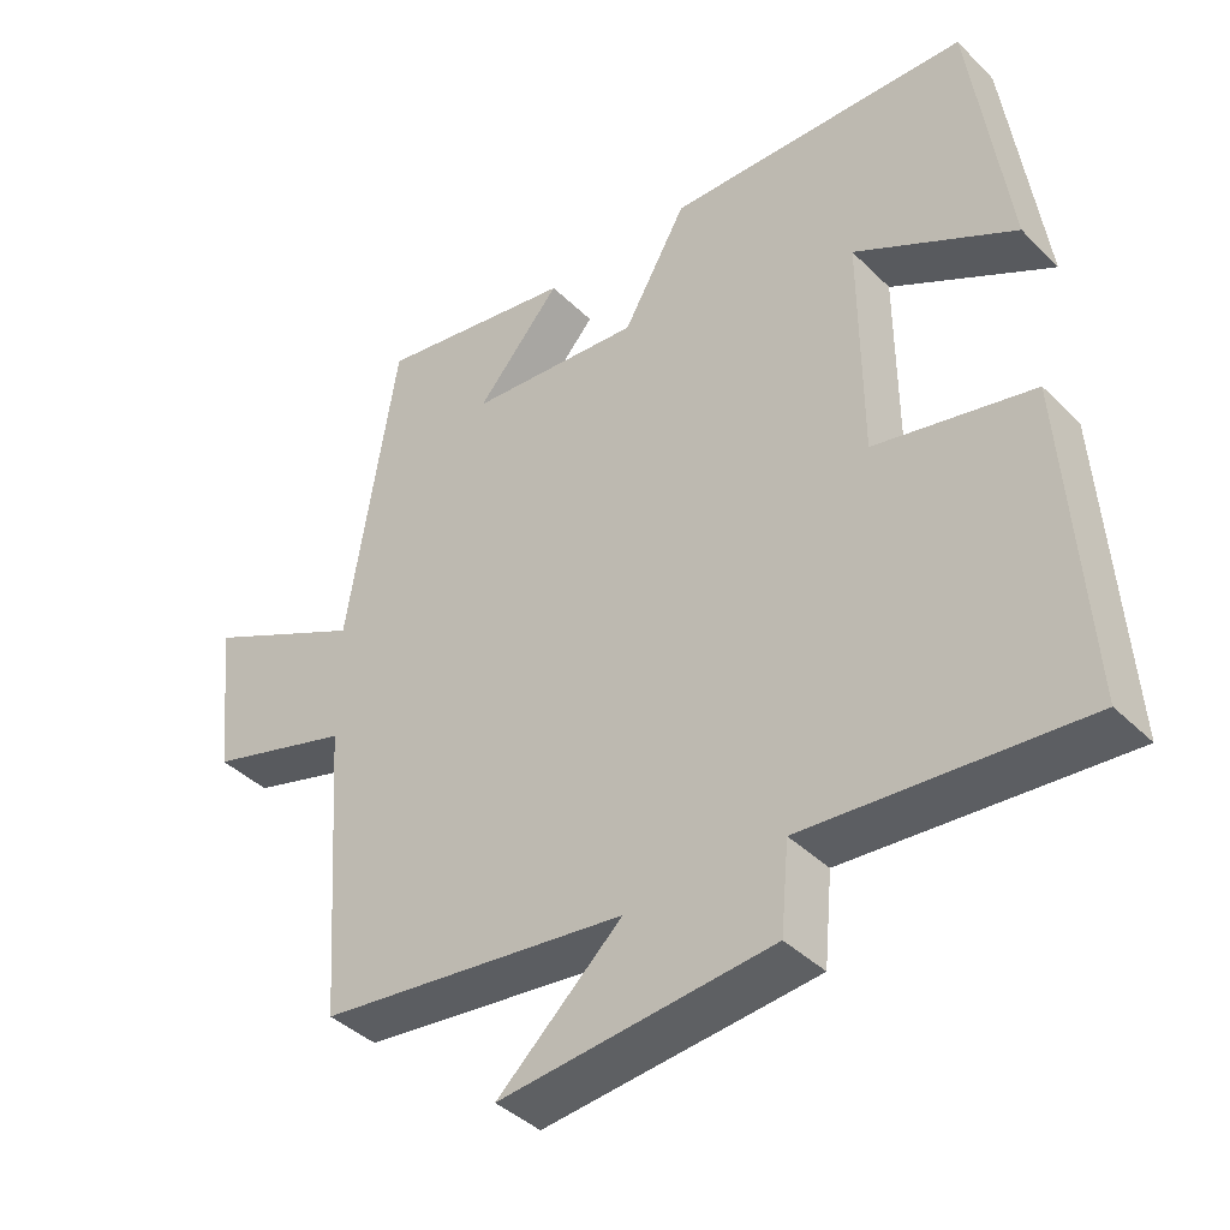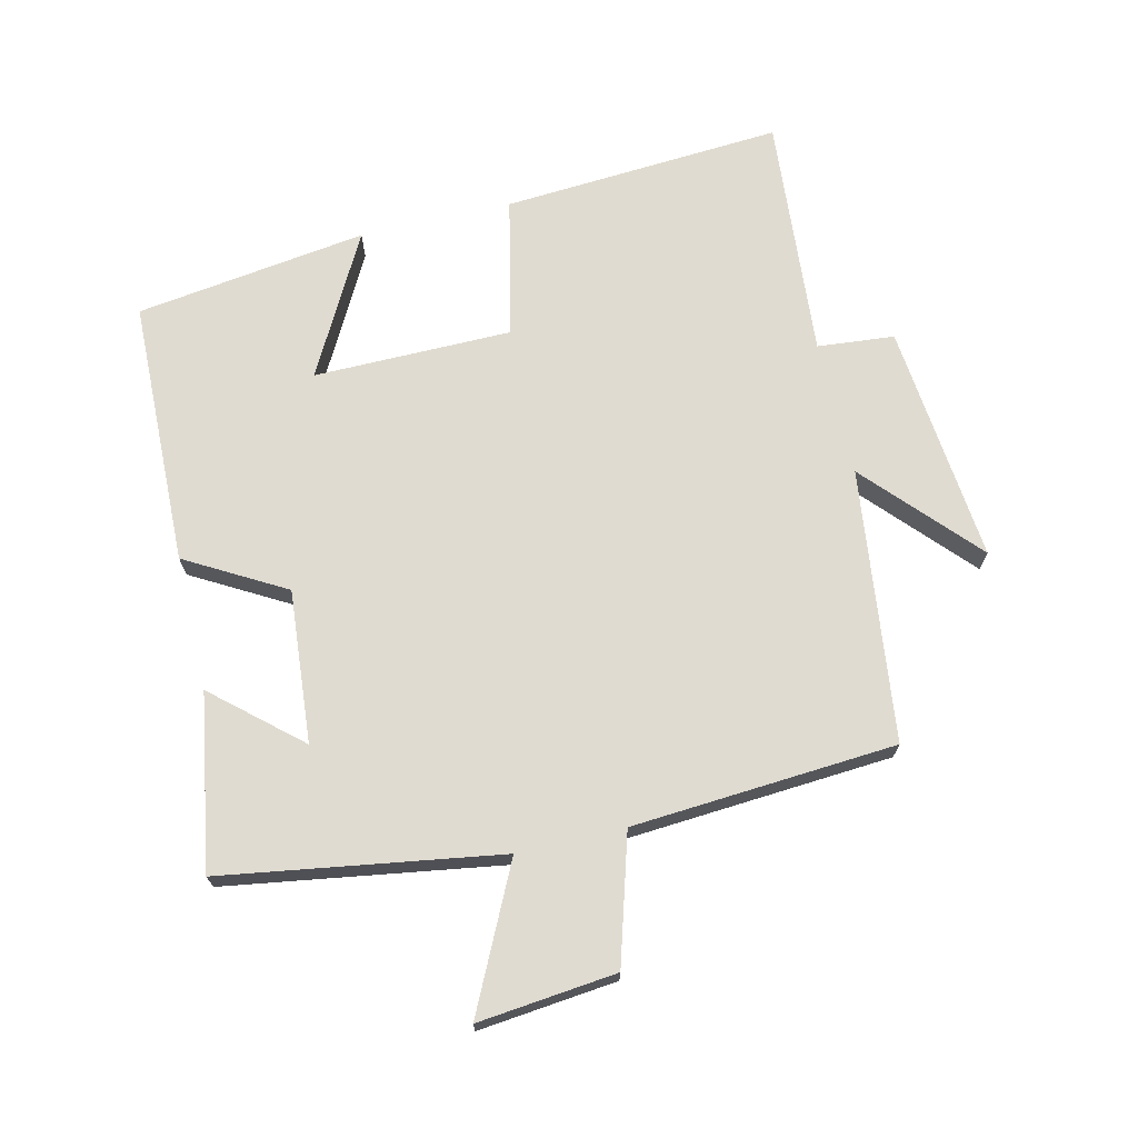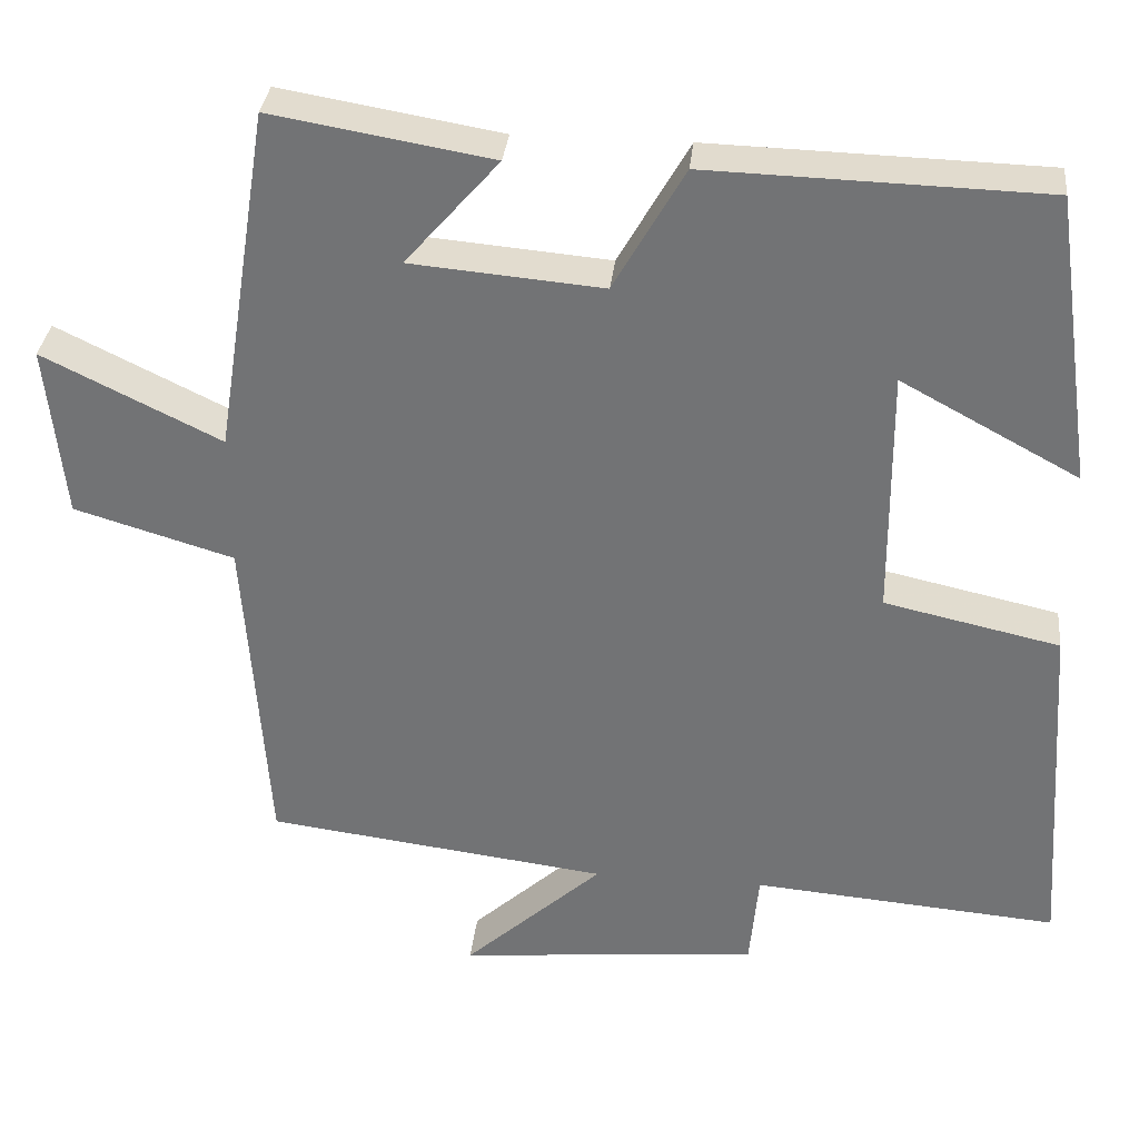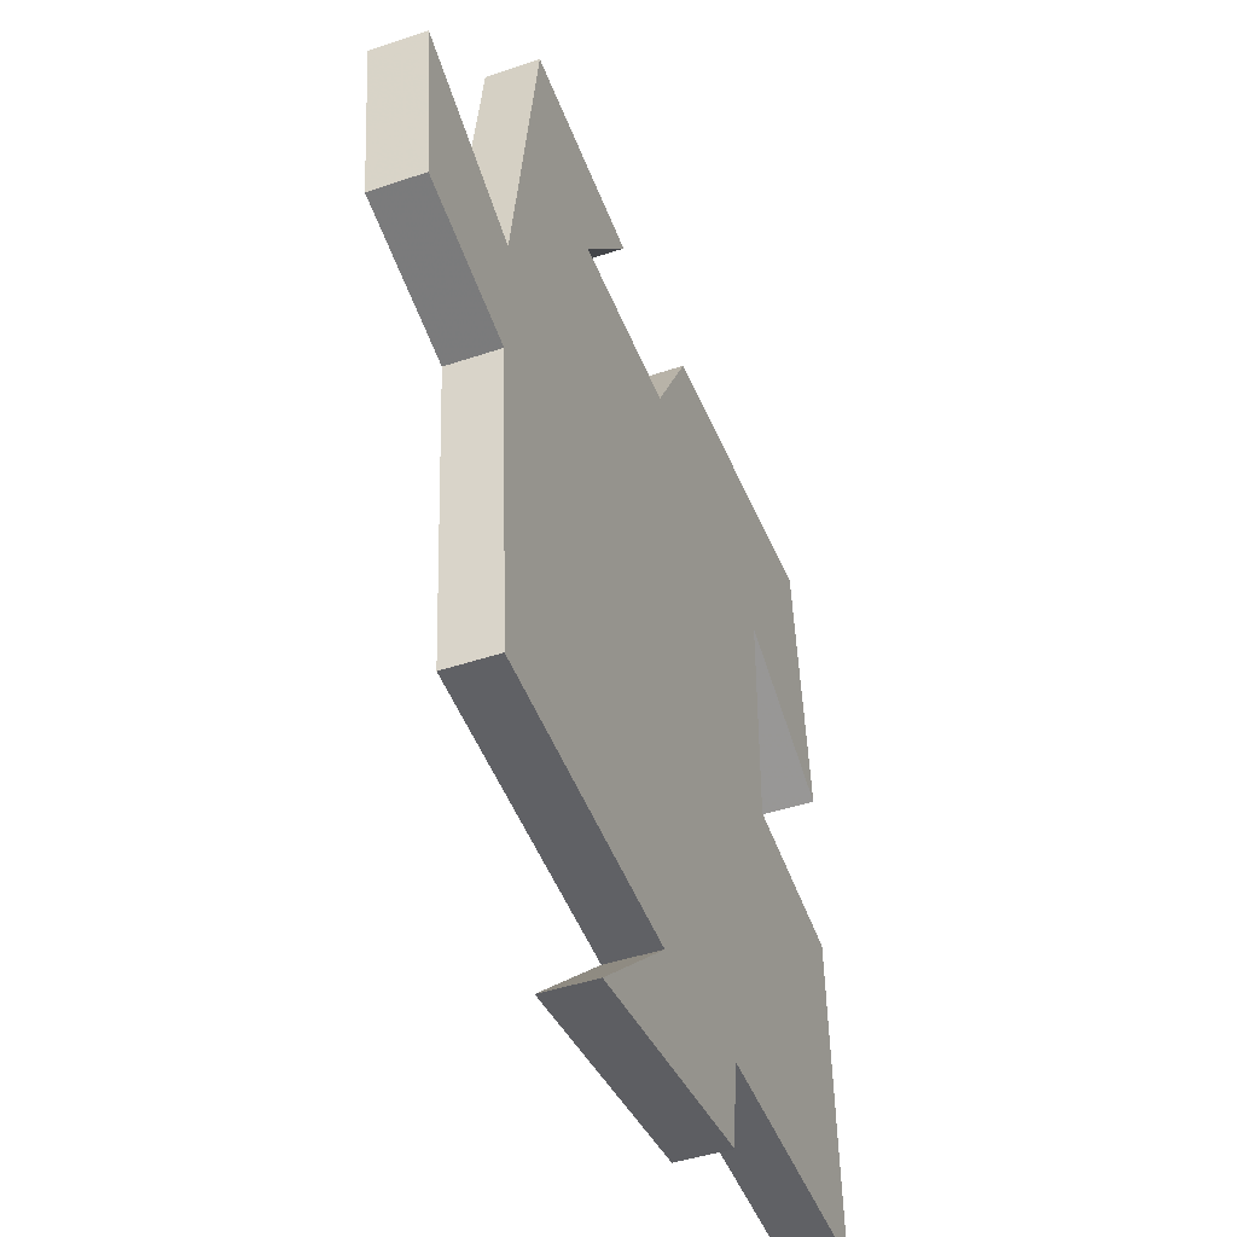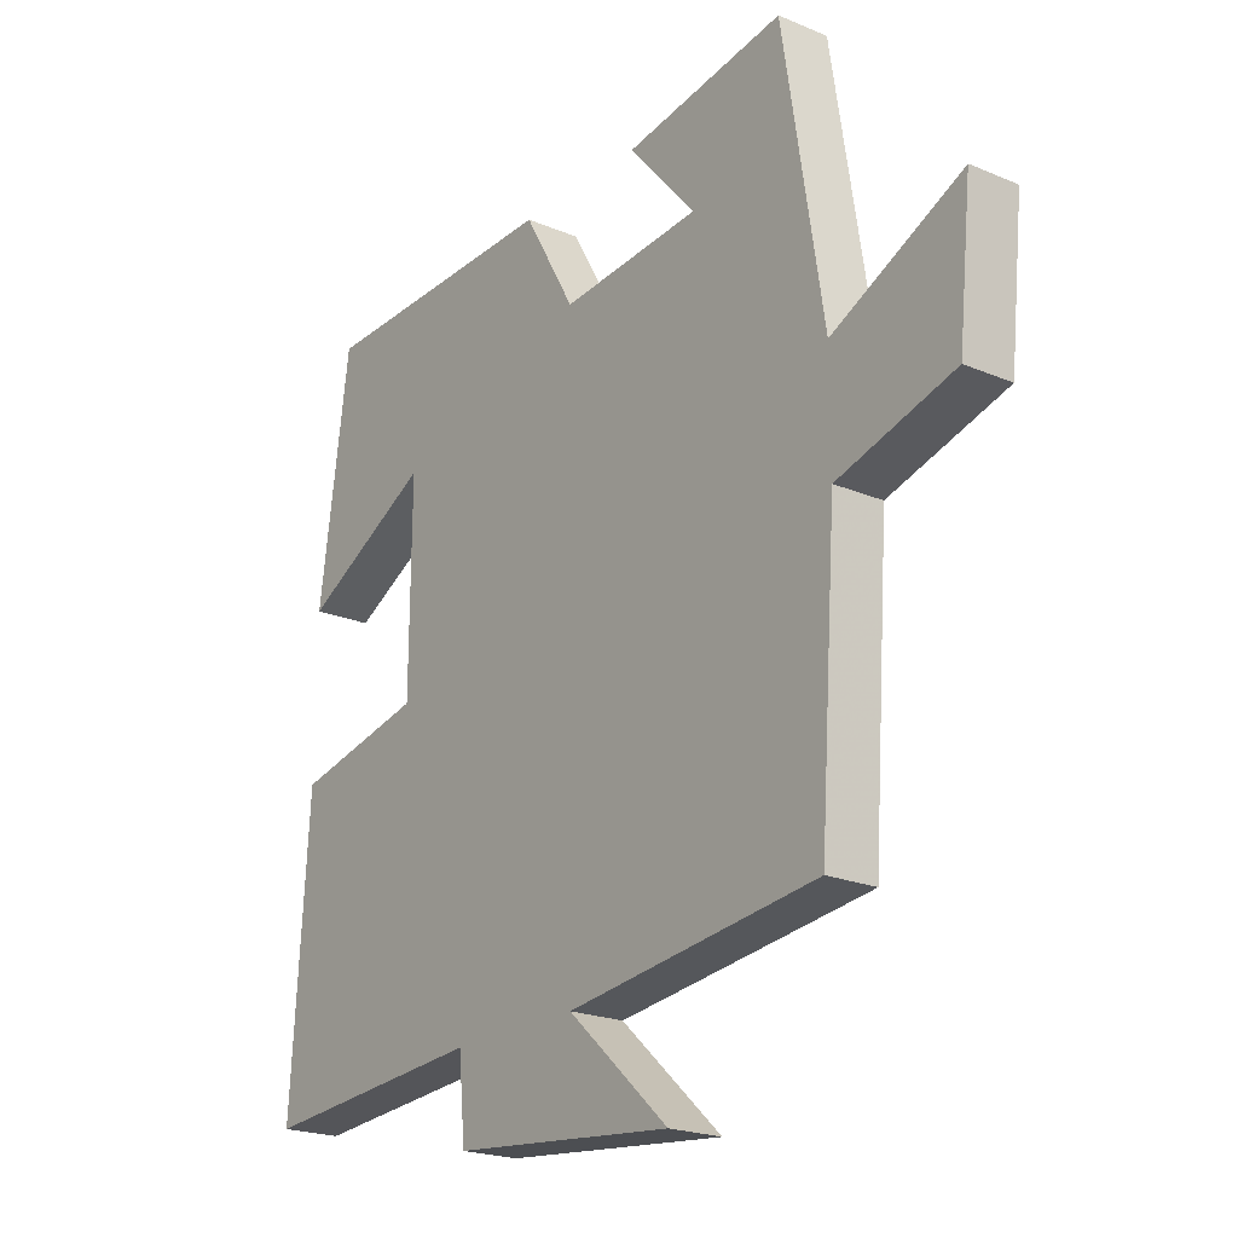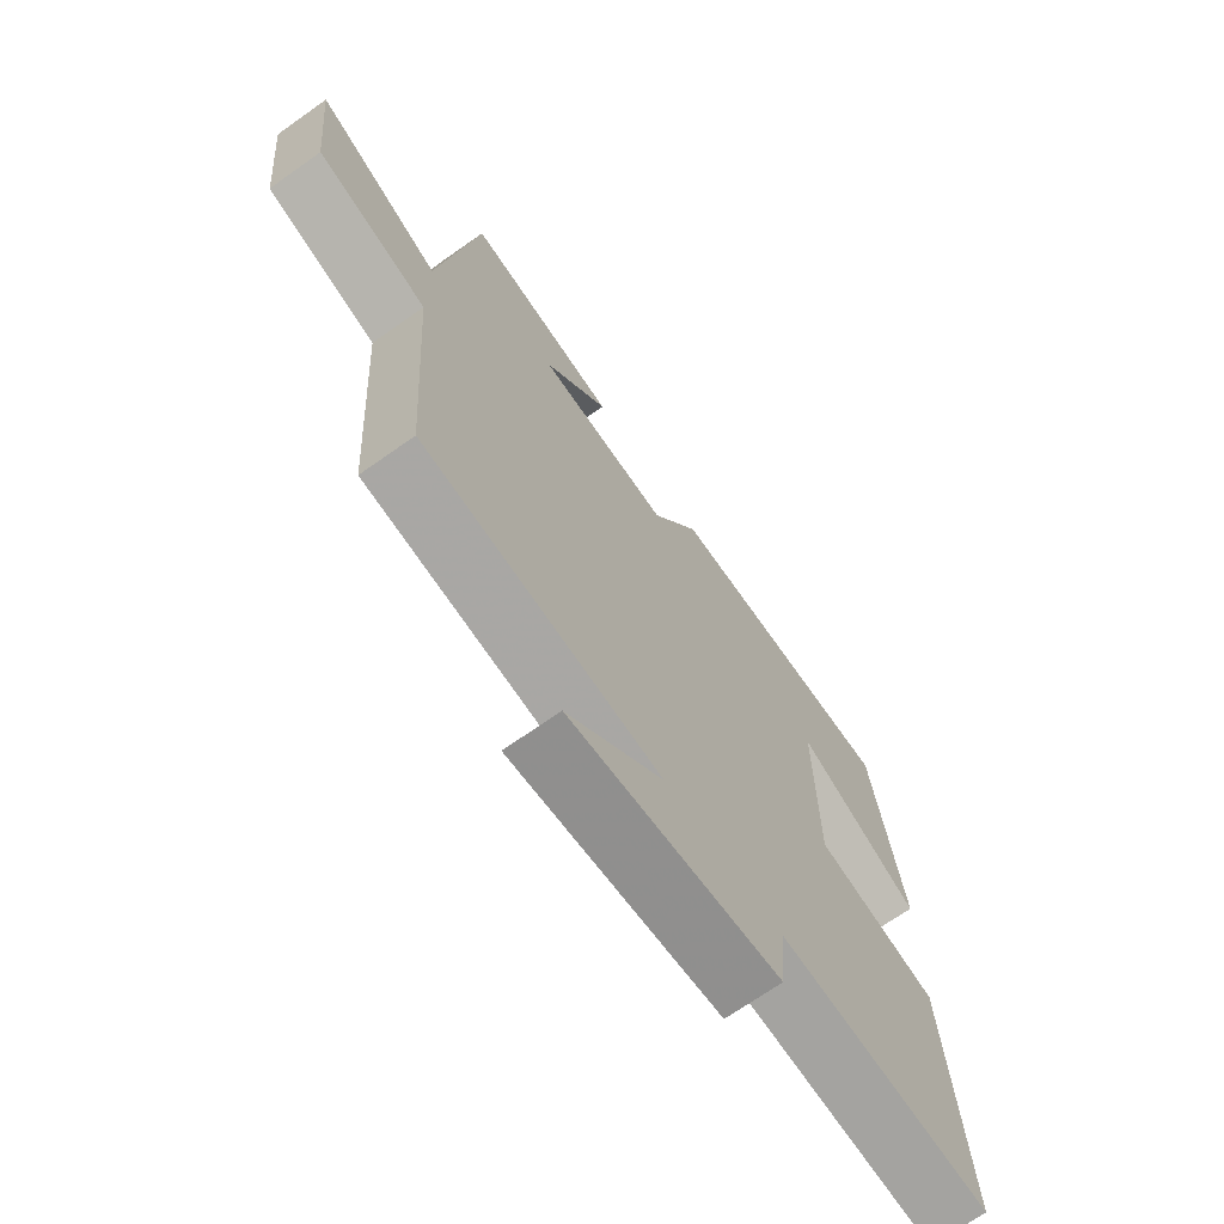
<metadata>
{"format":"obj","ext":"obj","renderer":"f3d","projection":"perspective","resolution":1024,"background":"white","views":[{"elev":-40.5,"azim":-139.9,"up":"+Z"},{"elev":70.2,"azim":76.7,"up":"+Y"},{"elev":33.3,"azim":-174.0,"up":"+Z"},{"elev":-43.8,"azim":111.7,"up":"+Z"},{"elev":-21.4,"azim":53.1,"up":"+Z"},{"elev":-69.6,"azim":125.3,"up":"+Z"}]}
</metadata>
<code>
v 0.472 0.07 -0.448
v 0.054 0.07 -0.5
v 0.223 0.07 -0.654
v -0.145 0.07 -0.618
v -0.156 0.07 -0.5
v -0.529 0.07 -0.53
v -0.5 0.07 -0.1
v -0.286 0.07 -0.053
v -0.284 0.07 0.251
v -0.5 0.07 0.134
v -0.45 0.07 0.489
v -0.041 0.07 0.5
v 0.045 0.07 0.349
v 0.279 0.07 0.369
v 0.165 0.07 0.5
v 0.433 0.07 0.545
v 0.5 0.07 0.121
v 0.717 0.07 0.227
v 0.695 0.07 0.015
v 0.5 0.07 -0.043
v 0.472 0 -0.448
v 0.054 0 -0.5
v 0.223 0 -0.654
v -0.145 0 -0.618
v -0.156 0 -0.5
v -0.529 0 -0.53
v -0.5 0 -0.1
v -0.286 0 -0.053
v -0.284 0 0.251
v -0.5 0 0.134
v -0.45 0 0.489
v -0.041 0 0.5
v 0.045 0 0.349
v 0.279 0 0.369
v 0.165 0 0.5
v 0.433 0 0.545
v 0.5 0 0.121
v 0.717 0 0.227
v 0.695 0 0.015
v 0.5 0 -0.043
f 17 18 19 20
f 17 20 1 2
f 14 15 16 17
f 13 14 17 2
f 12 13 2
f 9 10 11 12
f 8 9 12 2
f 5 6 7 8
f 5 8 2
f 2 3 4 5
f 40 39 38 37
f 22 21 40 37
f 37 36 35 34
f 22 37 34 33
f 22 33 32
f 32 31 30 29
f 22 32 29 28
f 28 27 26 25
f 22 28 25
f 25 24 23 22
f 1 21 22 2
f 2 22 23 3
f 3 23 24 4
f 4 24 25 5
f 5 25 26 6
f 6 26 27 7
f 7 27 28 8
f 8 28 29 9
f 9 29 30 10
f 10 30 31 11
f 11 31 32 12
f 12 32 33 13
f 13 33 34 14
f 14 34 35 15
f 15 35 36 16
f 16 36 37 17
f 17 37 38 18
f 18 38 39 19
f 19 39 40 20
f 20 40 21 1

</code>
